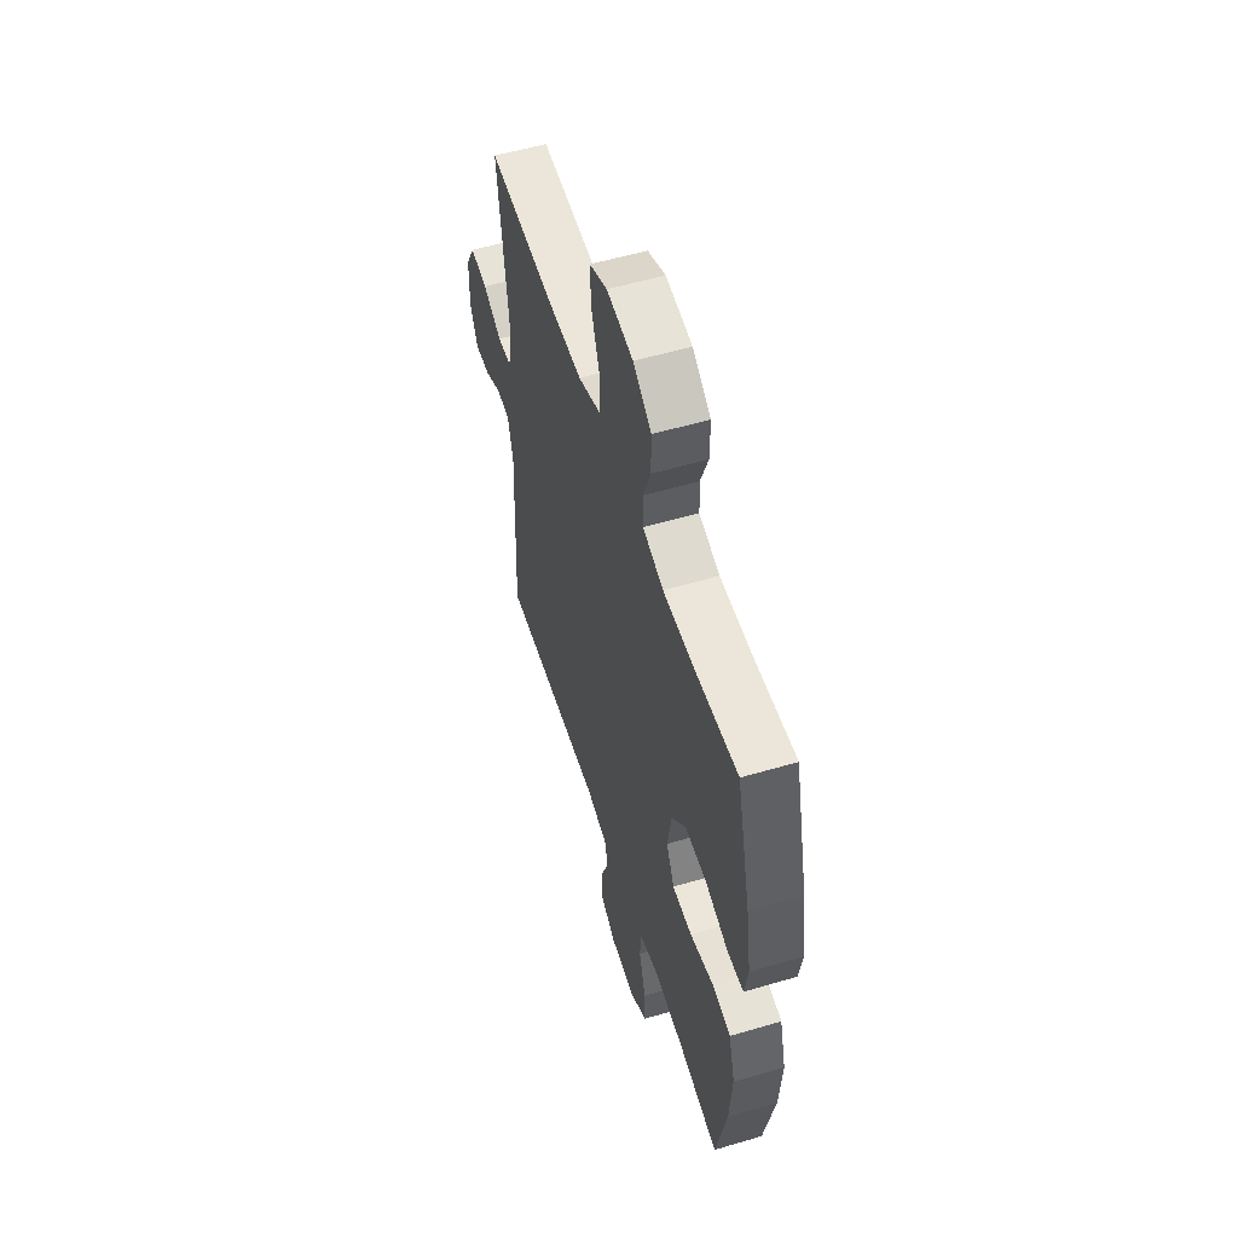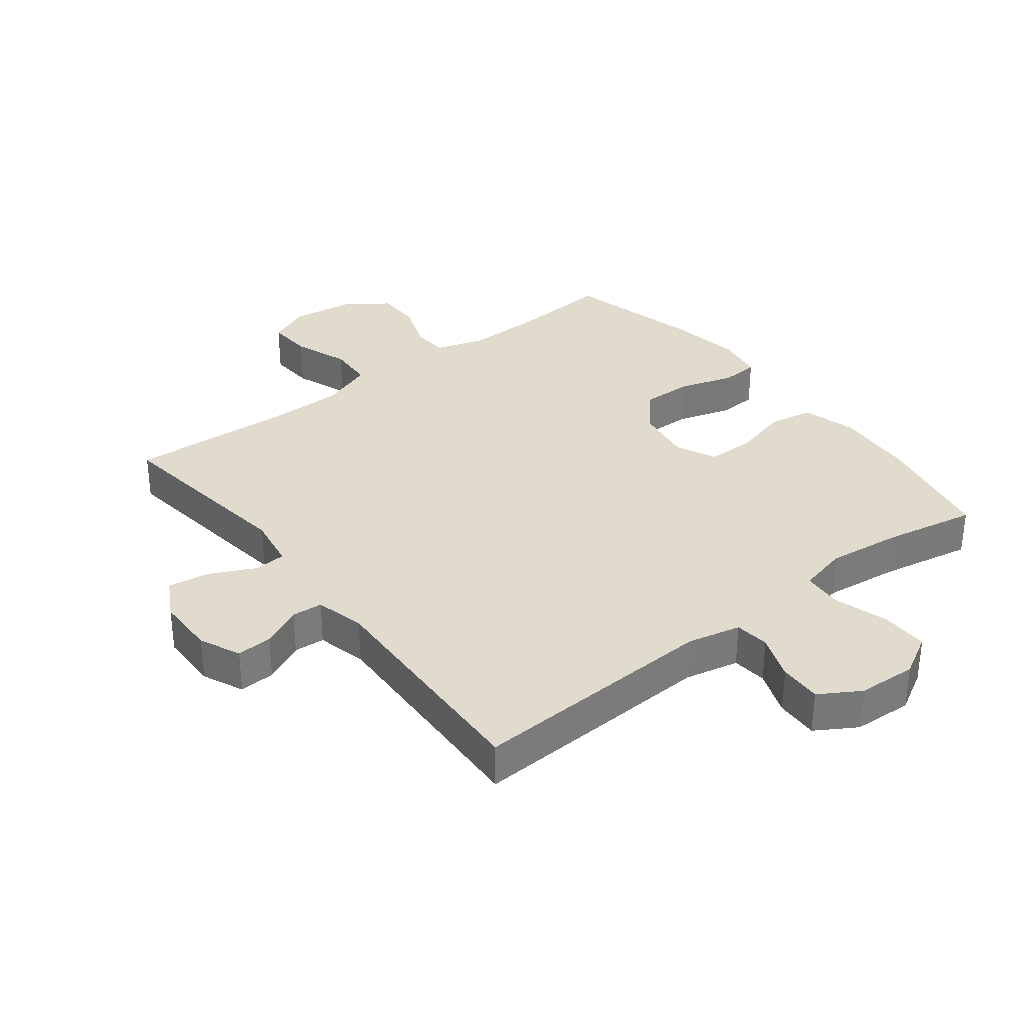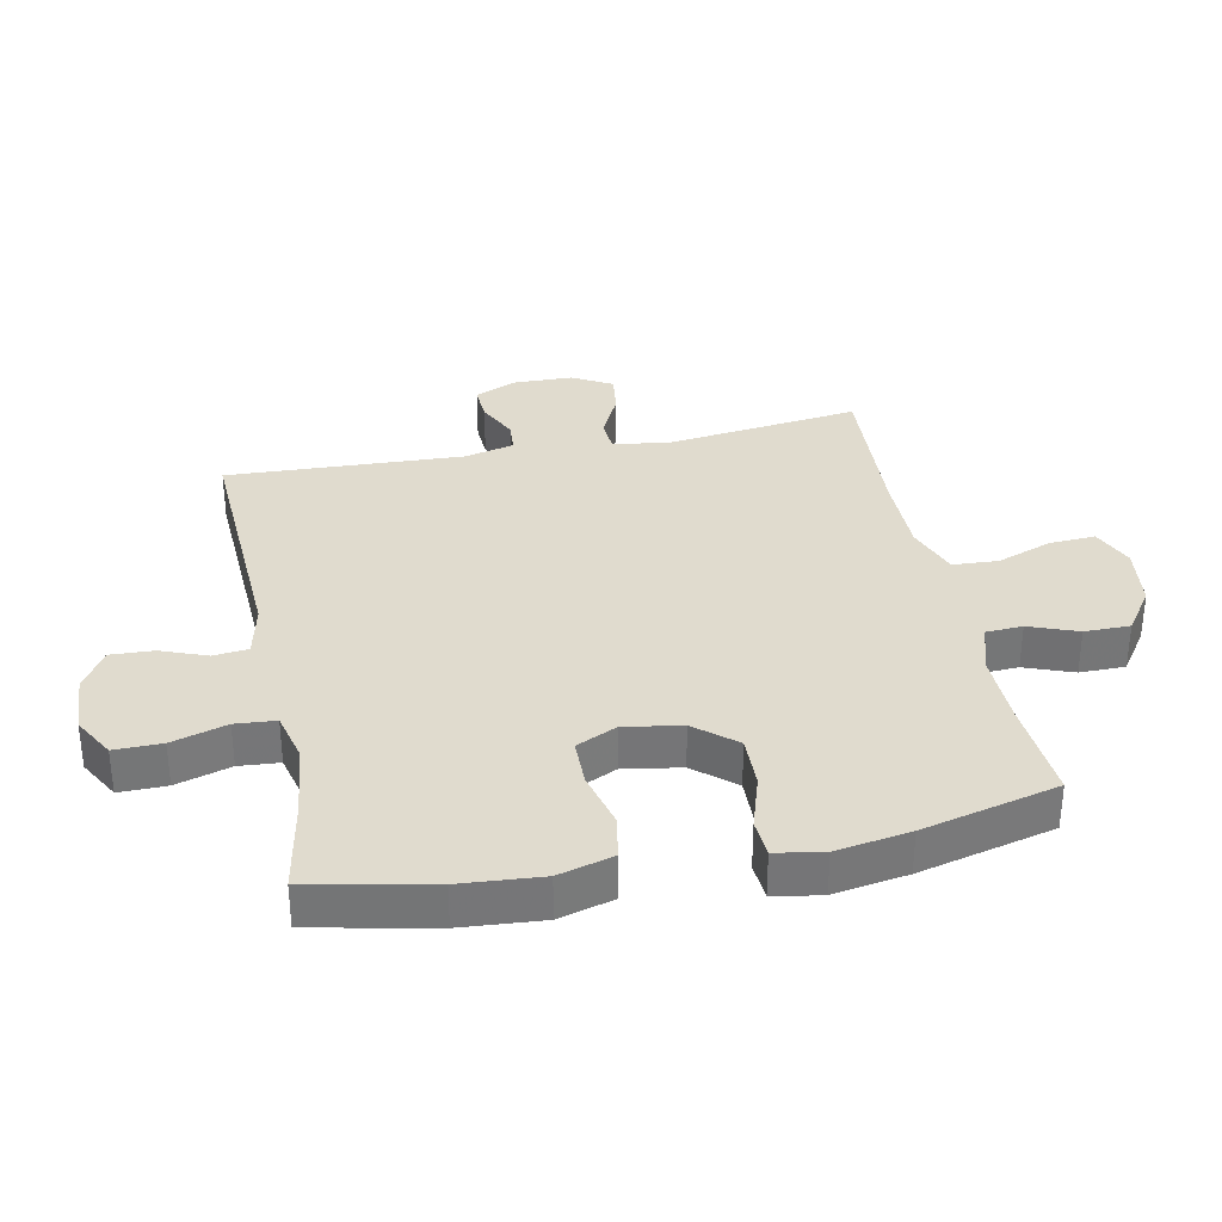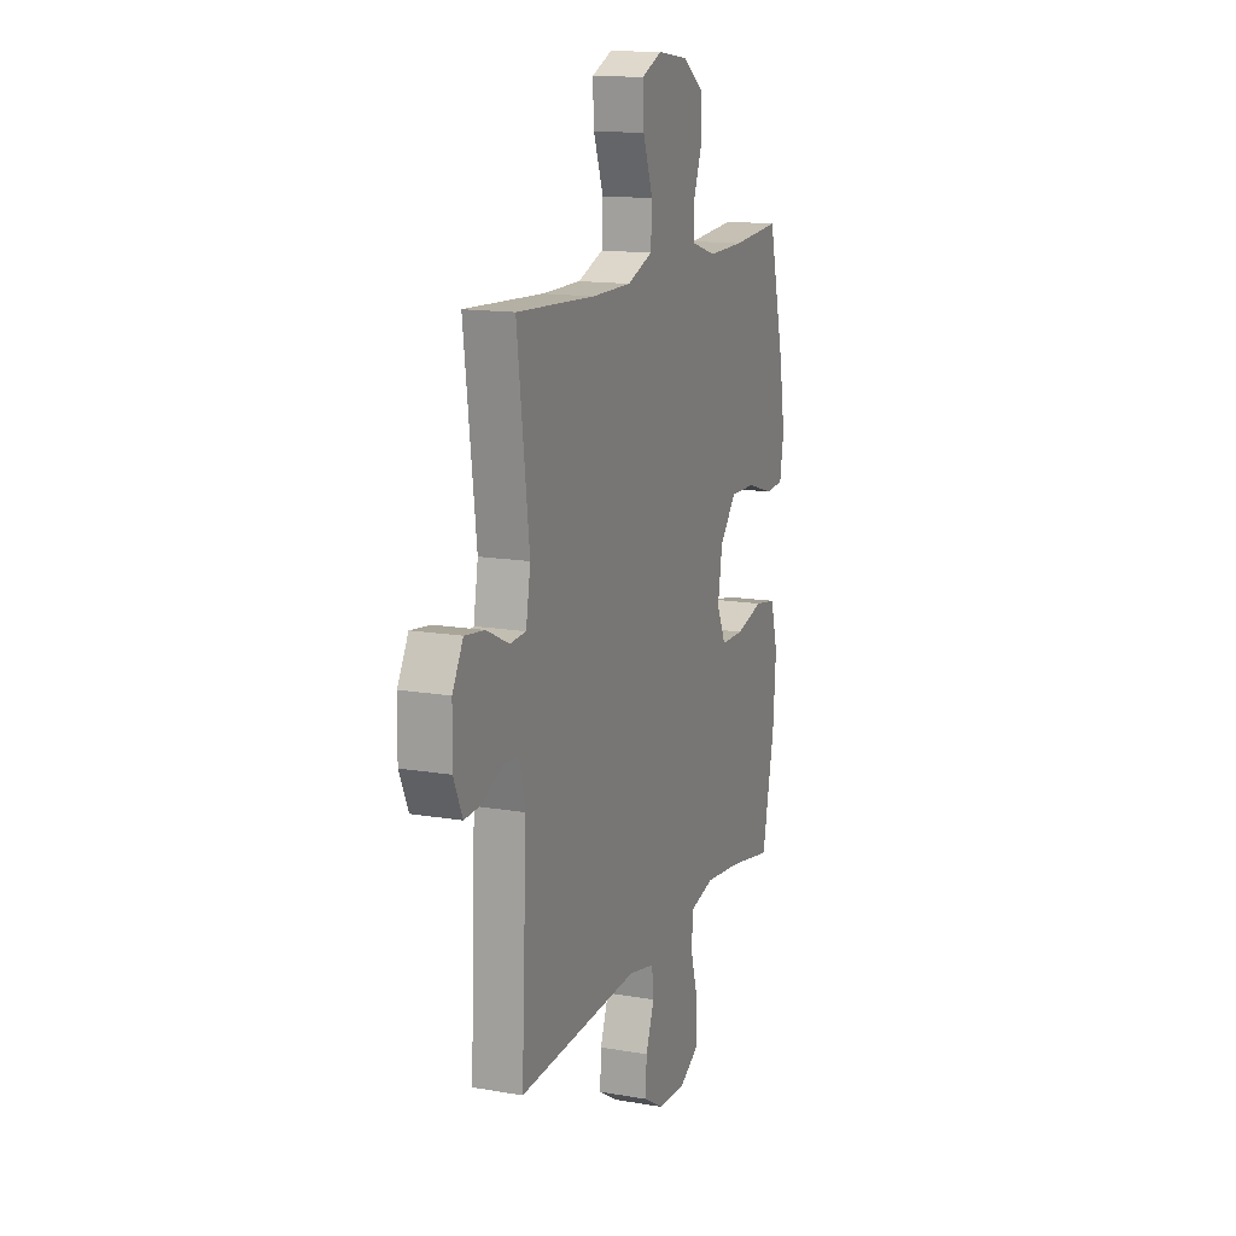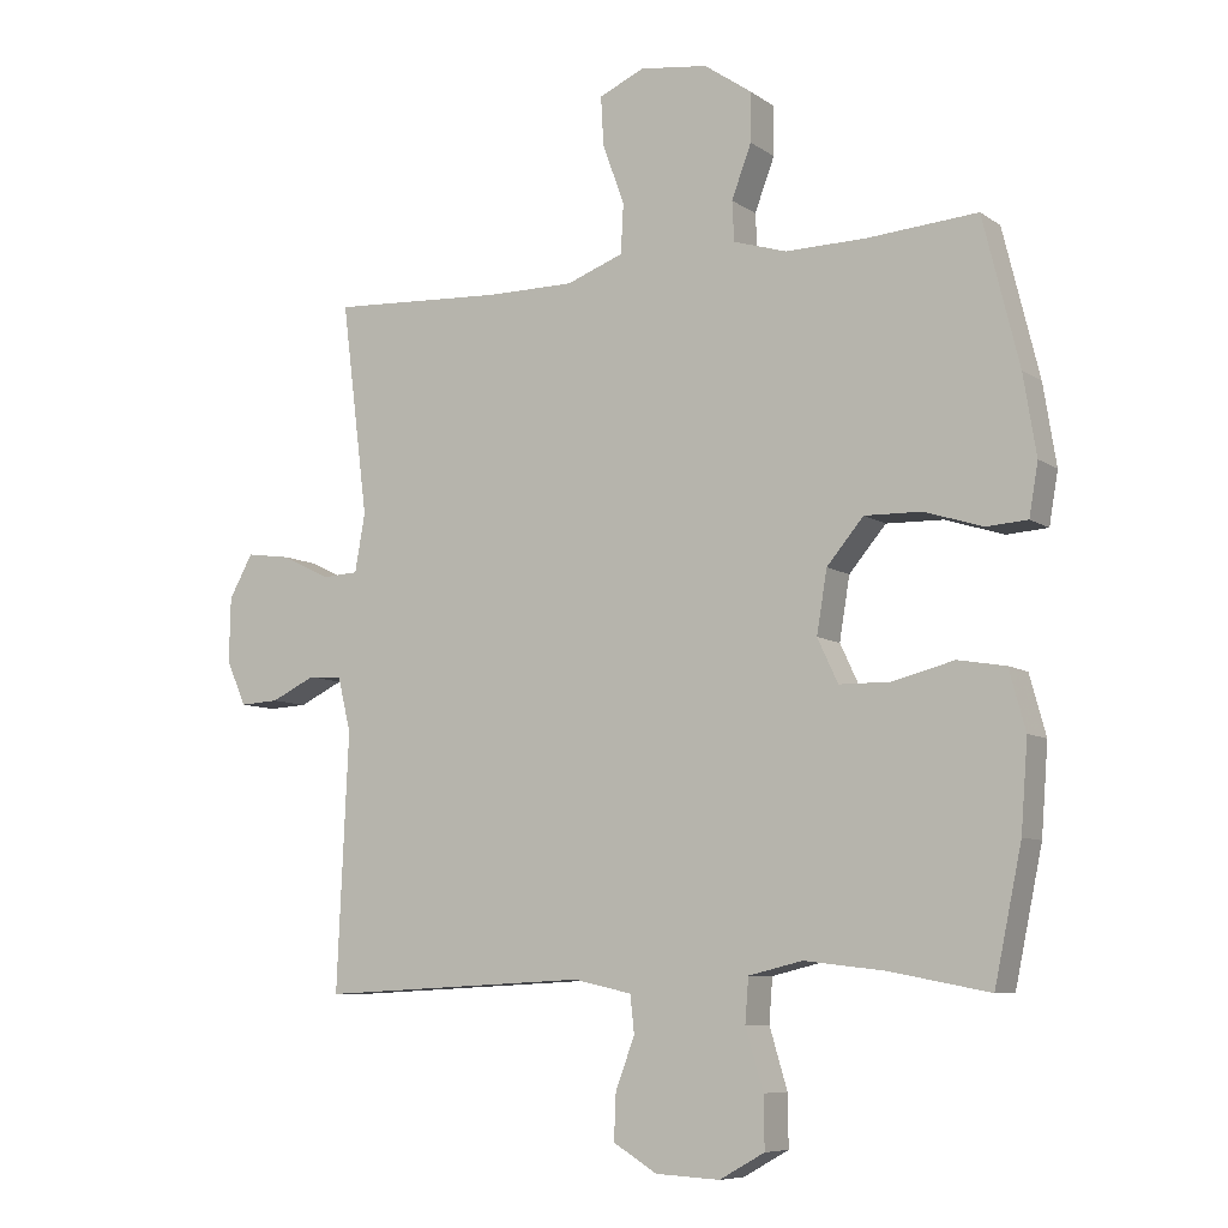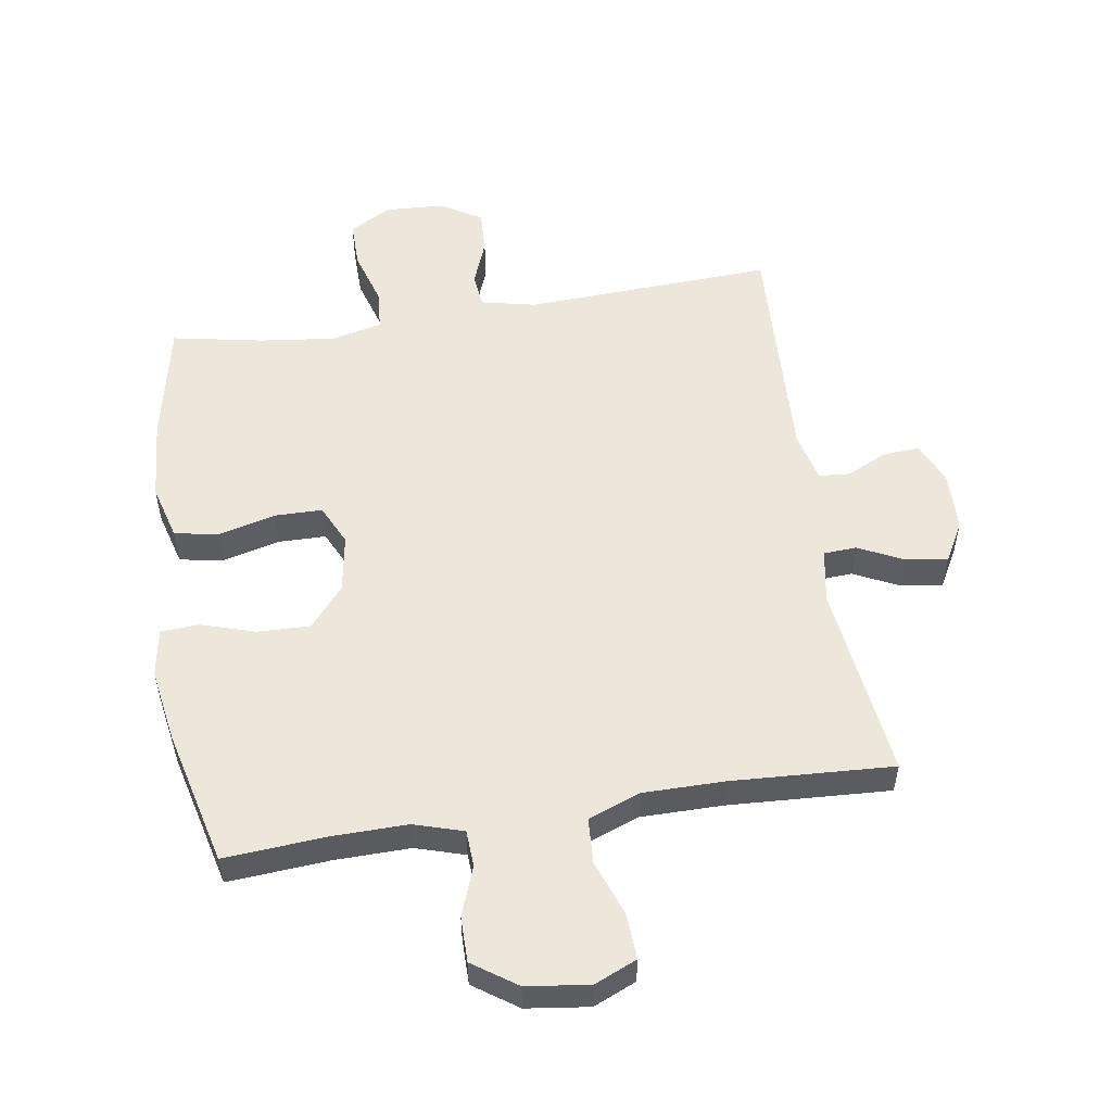
<metadata>
{"format":"obj","ext":"obj","renderer":"f3d","projection":"perspective","resolution":1024,"background":"white","views":[{"elev":55.2,"azim":-107.3,"up":"+Z"},{"elev":33.3,"azim":142.1,"up":"+Y"},{"elev":33.6,"azim":-101.5,"up":"+Y"},{"elev":14.4,"azim":110.7,"up":"+Z"},{"elev":-7.9,"azim":-150.2,"up":"+Z"},{"elev":53.9,"azim":-8.9,"up":"+Y"}]}
</metadata>
<code>
v 0.5 0.07 -0.5
v 0.105 0.07 -0.481
v 0.02 0.07 -0.5
v 0.014 0.07 -0.555
v 0.042 0.07 -0.628
v 0.045 0.07 -0.696
v -0.019 0.07 -0.735
v -0.113 0.07 -0.74
v -0.179 0.07 -0.703
v -0.178 0.07 -0.628
v -0.152 0.07 -0.541
v -0.157 0.07 -0.477
v -0.236 0.07 -0.458
v -0.355 0.07 -0.472
v -0.5 0.07 -0.5
v -0.54 0.07 -0.308
v -0.55 0.07 -0.179
v -0.526 0.07 -0.092
v -0.456 0.07 -0.08
v -0.366 0.07 -0.103
v -0.291 0.07 -0.102
v -0.261 0.07 -0.038
v -0.276 0.07 0.053
v -0.33 0.07 0.117
v -0.413 0.07 0.115
v -0.499 0.07 0.088
v -0.559 0.07 0.092
v -0.572 0.07 0.168
v -0.553 0.07 0.285
v -0.5 0.07 0.5
v -0.34 0.07 0.488
v -0.221 0.07 0.486
v -0.143 0.07 0.51
v -0.14 0.07 0.568
v -0.169 0.07 0.645
v -0.169 0.07 0.717
v -0.1 0.07 0.765
v -0.001 0.07 0.778
v 0.066 0.07 0.749
v 0.062 0.07 0.677
v 0.03 0.07 0.589
v 0.034 0.07 0.517
v 0.117 0.07 0.486
v 0.245 0.07 0.486
v 0.5 0.07 0.5
v 0.461 0.07 0.189
v 0.476 0.07 0.104
v 0.528 0.07 0.101
v 0.6 0.07 0.136
v 0.665 0.07 0.145
v 0.7 0.07 0.082
v 0.702 0.07 -0.013
v 0.673 0.07 -0.078
v 0.616 0.07 -0.075
v 0.551 0.07 -0.044
v 0.502 0.07 -0.048
v 0.483 0.07 -0.127
v 0.5 0 -0.5
v 0.105 0 -0.481
v 0.02 0 -0.5
v 0.014 0 -0.555
v 0.042 0 -0.628
v 0.045 0 -0.696
v -0.019 0 -0.735
v -0.113 0 -0.74
v -0.179 0 -0.703
v -0.178 0 -0.628
v -0.152 0 -0.541
v -0.157 0 -0.477
v -0.236 0 -0.458
v -0.355 0 -0.472
v -0.5 0 -0.5
v -0.54 0 -0.308
v -0.55 0 -0.179
v -0.526 0 -0.092
v -0.456 0 -0.08
v -0.366 0 -0.103
v -0.291 0 -0.102
v -0.261 0 -0.038
v -0.276 0 0.053
v -0.33 0 0.117
v -0.413 0 0.115
v -0.499 0 0.088
v -0.559 0 0.092
v -0.572 0 0.168
v -0.553 0 0.285
v -0.5 0 0.5
v -0.34 0 0.488
v -0.221 0 0.486
v -0.143 0 0.51
v -0.14 0 0.568
v -0.169 0 0.645
v -0.169 0 0.717
v -0.1 0 0.765
v -0.001 0 0.778
v 0.066 0 0.749
v 0.062 0 0.677
v 0.03 0 0.589
v 0.034 0 0.517
v 0.117 0 0.486
v 0.245 0 0.486
v 0.5 0 0.5
v 0.461 0 0.189
v 0.476 0 0.104
v 0.528 0 0.101
v 0.6 0 0.136
v 0.665 0 0.145
v 0.7 0 0.082
v 0.702 0 -0.013
v 0.673 0 -0.078
v 0.616 0 -0.075
v 0.551 0 -0.044
v 0.502 0 -0.048
v 0.483 0 -0.127
f 52 53 54 55
f 52 55 56
f 51 52 56
f 48 49 50 51
f 47 48 51 56
f 46 47 56 57
f 44 45 46
f 43 44 46 57
f 38 39 40 41
f 38 41 42
f 37 38 42
f 34 35 36 37
f 33 34 37 42
f 32 33 42 43
f 28 29 30 31
f 28 31 32
f 25 26 27 28
f 24 25 28 32
f 23 24 32 43
f 17 18 19 20
f 17 20 21
f 14 15 16 17
f 13 14 17 21
f 12 13 21 22
f 8 9 10 11
f 8 11 12
f 7 8 12
f 4 5 6 7
f 3 4 7 12
f 2 3 12 22
f 22 23 43 57
f 1 2 22 57
f 112 111 110 109
f 113 112 109
f 113 109 108
f 108 107 106 105
f 113 108 105 104
f 114 113 104 103
f 103 102 101
f 114 103 101 100
f 98 97 96 95
f 99 98 95
f 99 95 94
f 94 93 92 91
f 99 94 91 90
f 100 99 90 89
f 88 87 86 85
f 89 88 85
f 85 84 83 82
f 89 85 82 81
f 100 89 81 80
f 77 76 75 74
f 78 77 74
f 74 73 72 71
f 78 74 71 70
f 79 78 70 69
f 68 67 66 65
f 69 68 65
f 69 65 64
f 64 63 62 61
f 69 64 61 60
f 79 69 60 59
f 114 100 80 79
f 114 79 59 58
f 1 58 59 2
f 2 59 60 3
f 3 60 61 4
f 4 61 62 5
f 5 62 63 6
f 6 63 64 7
f 7 64 65 8
f 8 65 66 9
f 9 66 67 10
f 10 67 68 11
f 11 68 69 12
f 12 69 70 13
f 13 70 71 14
f 14 71 72 15
f 15 72 73 16
f 16 73 74 17
f 17 74 75 18
f 18 75 76 19
f 19 76 77 20
f 20 77 78 21
f 21 78 79 22
f 22 79 80 23
f 23 80 81 24
f 24 81 82 25
f 25 82 83 26
f 26 83 84 27
f 27 84 85 28
f 28 85 86 29
f 29 86 87 30
f 30 87 88 31
f 31 88 89 32
f 32 89 90 33
f 33 90 91 34
f 34 91 92 35
f 35 92 93 36
f 36 93 94 37
f 37 94 95 38
f 38 95 96 39
f 39 96 97 40
f 40 97 98 41
f 41 98 99 42
f 42 99 100 43
f 43 100 101 44
f 44 101 102 45
f 45 102 103 46
f 46 103 104 47
f 47 104 105 48
f 48 105 106 49
f 49 106 107 50
f 50 107 108 51
f 51 108 109 52
f 52 109 110 53
f 53 110 111 54
f 54 111 112 55
f 55 112 113 56
f 56 113 114 57
f 57 114 58 1

</code>
